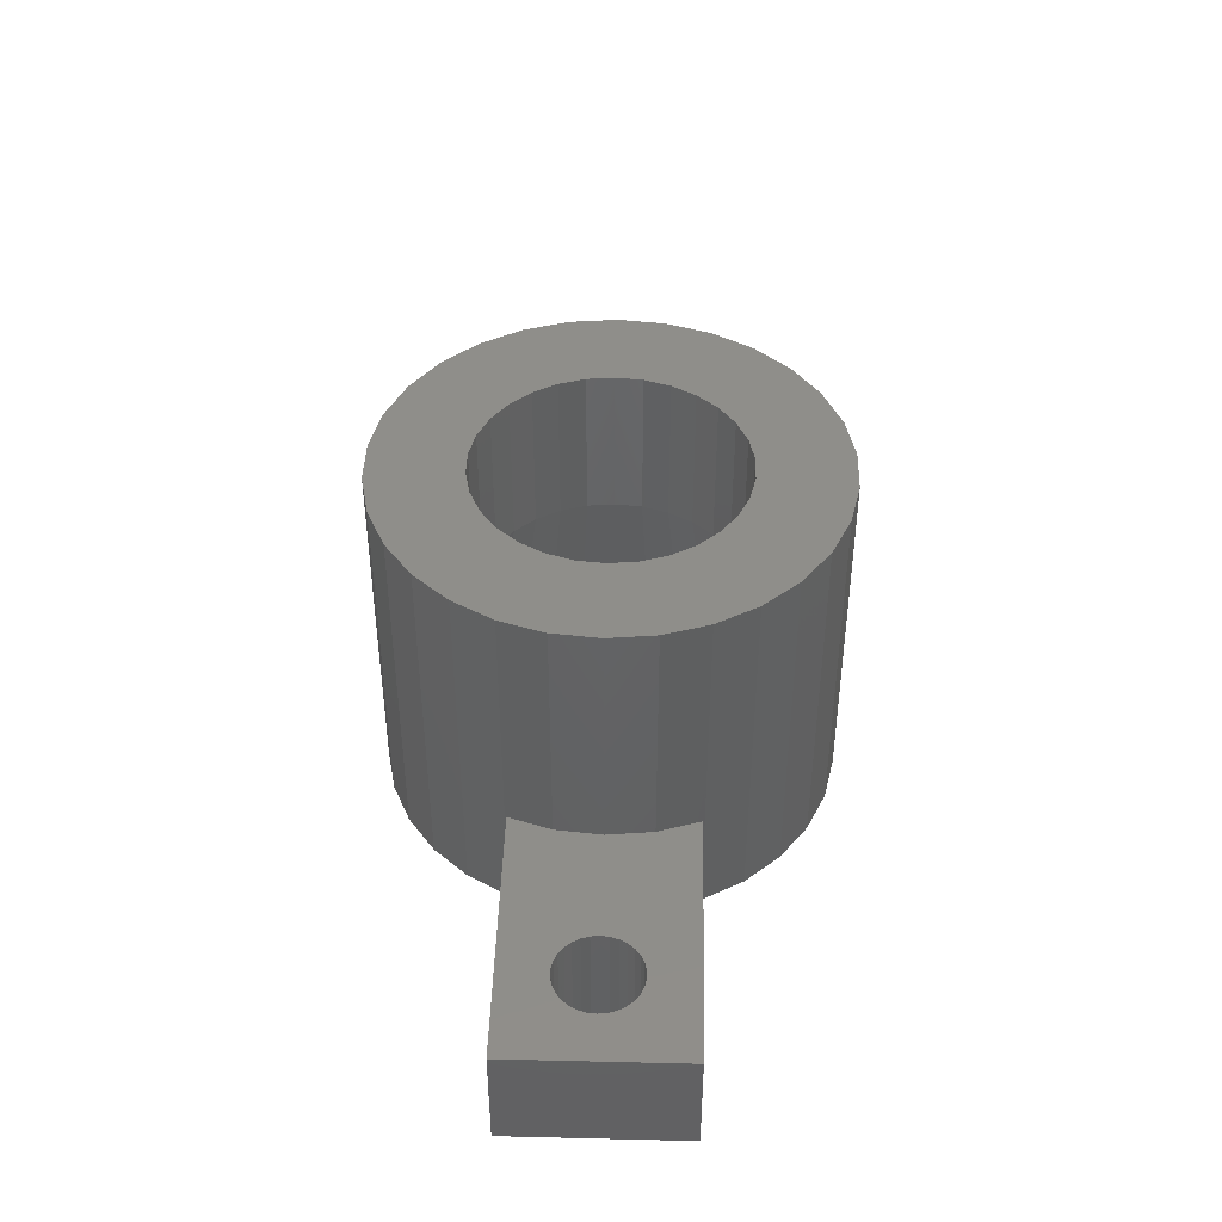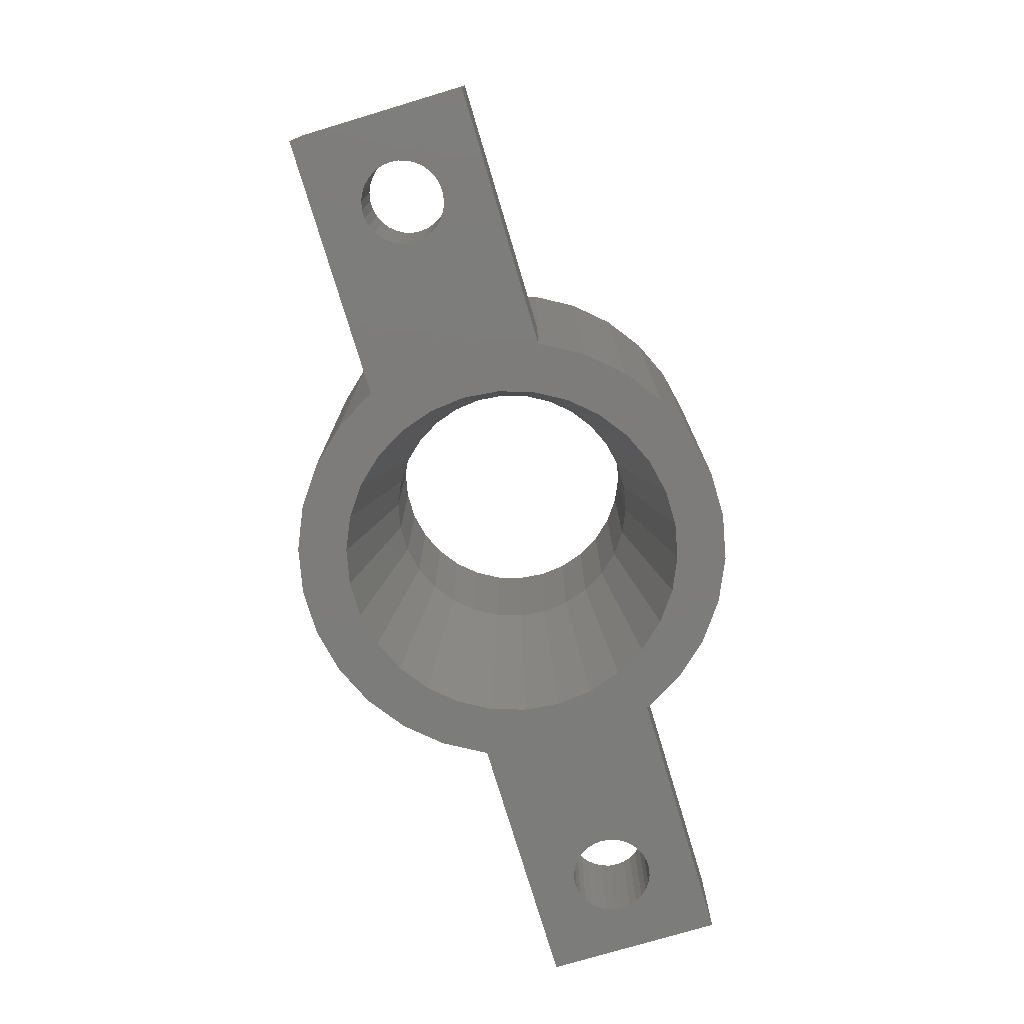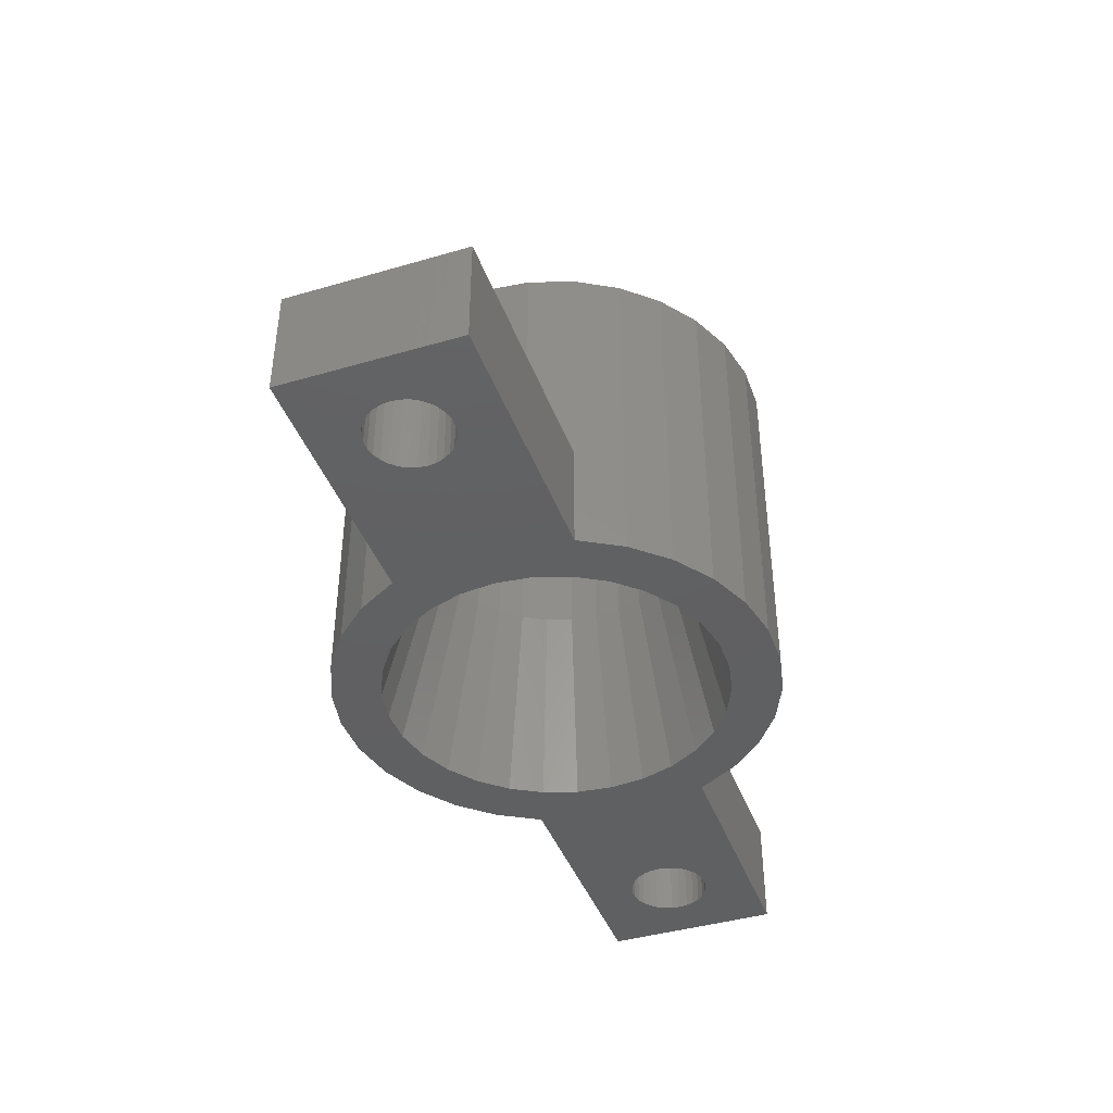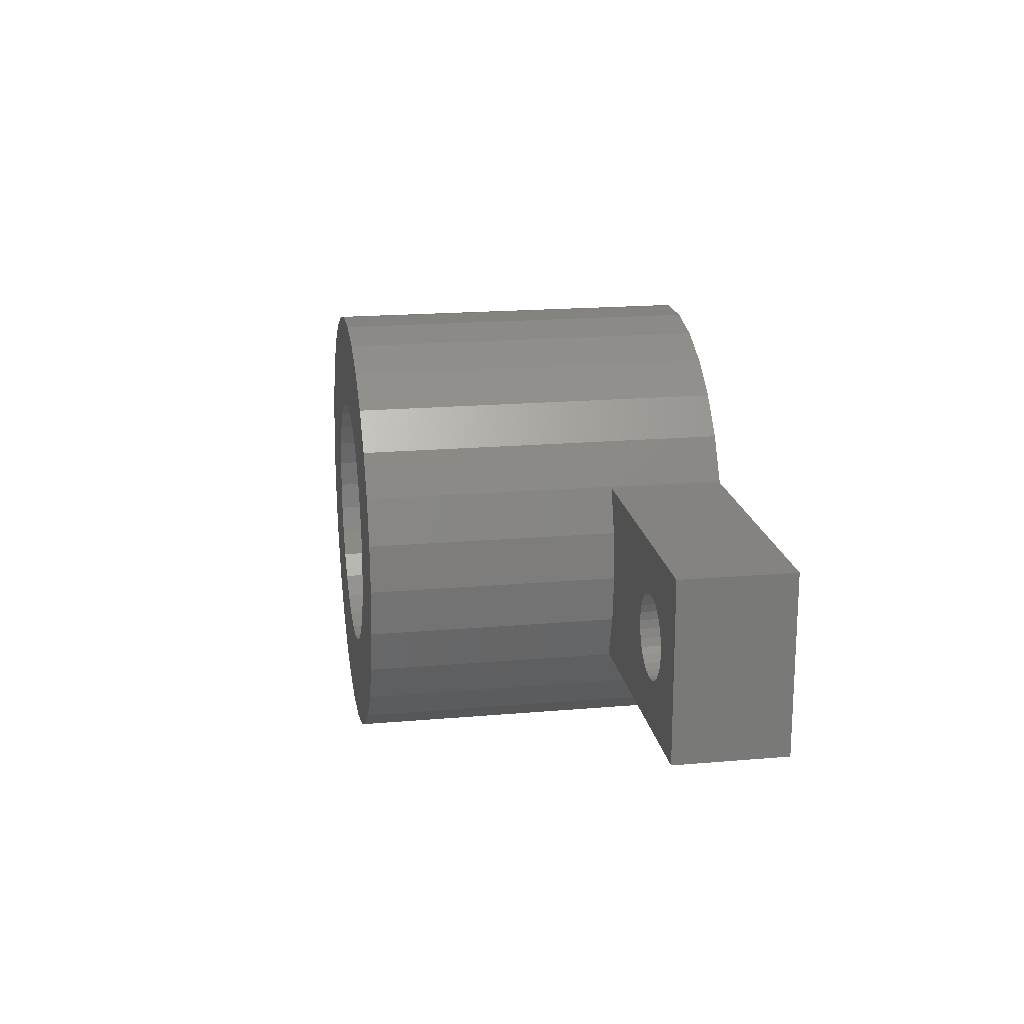
<metadata>
{"format":"stl","ext":"stl","renderer":"f3d","projection":"perspective","resolution":1024,"background":"white","views":[{"elev":43.2,"azim":-88.4,"up":"+Z"},{"elev":-75.8,"azim":106.7,"up":"+Z"},{"elev":-41.7,"azim":109.4,"up":"+Z"},{"elev":18.6,"azim":80.5,"up":"+Y"}]}
</metadata>
<code>
# stl→obj: 286 verts, 580 faces
v 21 0 5
v 21 8 2.572e-15
v 21 8 5
v 21 0 2.572e-15
v 18.85 4 2.308e-15
v 18.81 3.615 2.303e-15
v 18.69 3.248 2.289e-15
v 18.5 2.913 2.265e-15
v 18.24 2.625 2.233e-15
v 17.93 2.398 2.195e-15
v 17.57 2.241 2.152e-15
v 17.19 2.16 2.106e-15
v 16.81 2.16 2.058e-15
v 9.157 0 1.121e-15
v 16.43 2.241 2.012e-15
v 7.75 4 9.491e-16
v 15.19 3.615 1.86e-15
v 15.31 3.248 1.875e-15
v 15.5 2.913 1.899e-15
v 15.76 2.625 1.93e-15
v 16.07 2.398 1.969e-15
v 18.81 4.385 2.303e-15
v 18.69 4.752 2.289e-15
v 18.5 5.087 2.265e-15
v 18.24 5.375 2.233e-15
v 17.93 5.602 2.195e-15
v 17.57 5.759 2.152e-15
v 17.19 5.84 2.106e-15
v 16.81 5.84 2.058e-15
v 9.157 8 1.121e-15
v 16.43 5.759 2.012e-15
v 16.07 5.602 1.969e-15
v 15.15 4 1.855e-15
v 15.19 4.385 1.86e-15
v 15.31 4.752 1.875e-15
v 15.76 5.375 1.93e-15
v 15.5 5.087 1.899e-15
v 7.08 0.8478 8.67e-16
v 9.135 -0.06737 1.119e-15
v 8.09 -1.878 9.907e-16
v 7.581 5.611 9.283e-16
v 7.08 7.152 8.67e-16
v 7.581 2.389 9.283e-16
v 6.27 -0.5553 7.678e-16
v 6.691 -3.431 8.194e-16
v 5.186 -1.759 6.351e-16
v 5 -4.66 6.123e-16
v 3.875 -2.712 4.745e-16
v 3.09 -5.511 3.784e-16
v 2.395 -3.371 2.933e-16
v 1.045 -5.945 1.28e-16
v 0.8101 -3.708 9.92e-17
v -0.8101 -3.708 -9.92e-17
v -1.045 -5.945 -1.28e-16
v -2.395 -3.371 -2.933e-16
v -3.09 -5.511 -3.784e-16
v -3.875 -2.712 -4.745e-16
v -5 -4.66 -6.123e-16
v -5.186 -1.759 -6.351e-16
v -6.691 -3.431 -8.194e-16
v -6.27 -0.5553 -7.678e-16
v -8.09 -1.878 -9.907e-16
v -7.08 0.8478 -8.67e-16
v -9.157 0 -1.121e-15
v -9.135 -0.06737 -1.119e-15
v 9.135 8.067 1.119e-15
v 8.09 9.878 9.907e-16
v 6.27 8.555 7.678e-16
v 6.691 11.43 8.194e-16
v 5.186 9.759 6.351e-16
v 5 12.66 6.123e-16
v 3.875 10.71 4.745e-16
v 3.09 13.51 3.784e-16
v 2.395 11.37 2.933e-16
v 1.045 13.95 1.28e-16
v 0.8101 11.71 9.92e-17
v -0.8101 11.71 -9.92e-17
v -1.045 13.95 -1.28e-16
v -2.395 11.37 -2.933e-16
v -3.09 13.51 -3.784e-16
v -3.875 10.71 -4.745e-16
v -5 12.66 -6.123e-16
v -5.186 9.759 -6.351e-16
v -6.691 11.43 -8.194e-16
v -6.27 8.555 -7.678e-16
v -8.09 9.878 -9.907e-16
v -7.08 7.152 -8.67e-16
v -9.157 8 -1.121e-15
v -7.581 5.611 -9.283e-16
v -7.75 4 -9.491e-16
v -7.581 2.389 -9.283e-16
v -15.19 3.615 -1.86e-15
v -9.135 8.067 -1.119e-15
v -15.19 4.385 -1.86e-15
v -15.15 4 -1.855e-15
v -15.31 3.248 -1.875e-15
v -15.5 2.913 -1.899e-15
v -15.76 2.625 -1.93e-15
v -16.07 2.398 -1.969e-15
v -16.43 2.241 -2.012e-15
v -16.81 2.16 -2.058e-15
v -21 0 -2.572e-15
v -17.19 2.16 -2.106e-15
v -18.81 3.615 -2.303e-15
v -18.85 4 -2.308e-15
v -18.69 3.248 -2.289e-15
v -18.5 2.913 -2.265e-15
v -18.24 2.625 -2.233e-15
v -17.93 2.398 -2.195e-15
v -17.57 2.241 -2.152e-15
v -15.31 4.752 -1.875e-15
v -15.5 5.087 -1.899e-15
v -15.76 5.375 -1.93e-15
v -16.07 5.602 -1.969e-15
v -16.43 5.759 -2.012e-15
v -16.81 5.84 -2.058e-15
v -21 8 -2.572e-15
v -17.19 5.84 -2.106e-15
v -17.57 5.759 -2.152e-15
v -18.81 4.385 -2.303e-15
v -17.93 5.602 -2.195e-15
v -18.24 5.375 -2.233e-15
v -18.5 5.087 -2.265e-15
v -18.69 4.752 -2.289e-15
v 9.157 8 5
v 18.85 4 5
v 18.81 4.385 5
v 18.69 4.752 5
v 18.5 5.087 5
v 18.24 5.375 5
v 17.93 5.602 5
v 17.57 5.759 5
v 17.19 5.84 5
v 16.81 5.84 5
v 16.43 5.759 5
v 15.19 4.385 5
v 10 4 5
v 15.15 4 5
v 9.781 6.079 5
v 15.31 4.752 5
v 15.5 5.087 5
v 15.76 5.375 5
v 16.07 5.602 5
v 18.81 3.615 5
v 18.69 3.248 5
v 18.5 2.913 5
v 18.24 2.625 5
v 17.93 2.398 5
v 17.57 2.241 5
v 17.19 2.16 5
v 16.81 2.16 5
v 9.157 0 5
v 16.43 2.241 5
v 16.07 2.398 5
v 15.19 3.615 5
v 9.781 1.921 5
v 15.31 3.248 5
v 15.5 2.913 5
v 15.76 2.625 5
v -21 8 5
v -21 0 5
v -9.157 8 5
v -15.19 4.385 5
v -10 4 5
v -9.781 6.079 5
v -15.76 5.375 5
v -15.15 4 5
v -15.31 4.752 5
v -15.5 5.087 5
v -16.07 5.602 5
v -16.43 5.759 5
v -16.81 5.84 5
v -17.19 5.84 5
v -18.81 4.385 5
v -18.85 4 5
v -18.69 4.752 5
v -18.5 5.087 5
v -18.24 5.375 5
v -17.93 5.602 5
v -17.57 5.759 5
v -15.19 3.615 5
v -9.781 1.921 5
v -15.31 3.248 5
v -15.5 2.913 5
v -15.76 2.625 5
v -9.157 0 5
v -16.07 2.398 5
v -16.43 2.241 5
v -16.81 2.16 5
v -17.19 2.16 5
v -17.57 2.241 5
v -18.81 3.615 5
v -17.93 2.398 5
v -18.24 2.625 5
v -18.5 2.913 5
v -18.69 3.248 5
v -9.781 6.079 16
v -10 4 16
v 10 4 16
v 9.781 6.079 16
v -1.045 13.95 16
v 1.045 13.95 16
v -1.045 -5.945 16
v 1.045 -5.945 16
v -6.691 11.43 16
v -5 12.66 16
v -3.09 13.51 16
v 8.09 9.878 16
v 6.691 11.43 16
v 9.135 8.067 16
v 3.09 13.51 16
v 5 12.66 16
v -9.781 1.921 16
v -9.135 -0.06737 16
v -8.09 9.878 16
v -9.135 8.067 16
v 5.85 4 16
v 5.722 5.216 16
v 9.781 1.921 16
v 5.344 6.379 16
v 5.722 2.784 16
v 4.733 7.439 16
v 9.135 -0.06737 16
v 5.344 1.621 16
v 3.914 8.347 16
v 2.925 9.066 16
v 1.808 9.564 16
v 0.6115 9.818 16
v -0.6115 9.818 16
v -1.808 9.564 16
v -2.925 9.066 16
v -3.914 8.347 16
v -4.733 7.439 16
v -5.344 6.379 16
v 8.09 -1.878 16
v 4.733 0.5615 16
v 6.691 -3.431 16
v 3.914 -0.3474 16
v 5 -4.66 16
v 2.925 -1.066 16
v 3.09 -5.511 16
v 1.808 -1.564 16
v 0.6115 -1.818 16
v -0.6115 -1.818 16
v -1.808 -1.564 16
v -3.09 -5.511 16
v -2.925 -1.066 16
v -5 -4.66 16
v -3.914 -0.3474 16
v -6.691 -3.431 16
v -4.733 0.5615 16
v -8.09 -1.878 16
v -5.344 1.621 16
v -5.722 2.784 16
v -5.85 4 16
v -5.722 5.216 16
v -5.85 4 9
v -5.722 5.216 9
v -3.914 -0.3474 9
v -5.722 2.784 9
v -3.914 8.347 9
v 5.722 2.784 9
v 5.85 4 9
v -0.6115 9.818 9
v 0.6115 9.818 9
v -0.6115 -1.818 9
v 0.6115 -1.818 9
v 5.722 5.216 9
v 3.914 8.347 9
v -1.808 9.564 9
v -5.344 1.621 9
v -4.733 0.5615 9
v 3.914 -0.3474 9
v 4.733 0.5615 9
v 5.344 6.379 9
v 4.733 7.439 9
v -4.733 7.439 9
v -2.925 9.066 9
v -2.925 -1.066 9
v -1.808 -1.564 9
v 1.808 -1.564 9
v 5.344 1.621 9
v 1.808 9.564 9
v 2.925 9.066 9
v 2.925 -1.066 9
v -5.344 6.379 9
f 1 2 3
f 2 1 4
f 4 5 2
f 4 6 5
f 4 7 6
f 4 8 7
f 4 9 8
f 4 10 9
f 4 11 10
f 4 12 11
f 4 13 12
f 14 13 4
f 13 14 15
f 16 17 14
f 18 14 17
f 19 14 18
f 20 14 19
f 21 14 20
f 15 14 21
f 22 2 5
f 23 2 22
f 24 2 23
f 25 2 24
f 26 2 25
f 27 2 26
f 28 2 27
f 29 2 28
f 30 29 31
f 30 31 32
f 17 16 33
f 33 16 34
f 30 34 16
f 34 30 35
f 29 30 2
f 36 30 32
f 35 30 37
f 38 14 39
f 37 30 36
f 38 39 40
f 41 30 16
f 42 30 41
f 14 43 16
f 14 38 43
f 44 40 45
f 40 44 38
f 45 46 44
f 47 46 45
f 47 48 46
f 49 48 47
f 49 50 48
f 51 50 49
f 51 52 50
f 51 53 52
f 54 53 51
f 54 55 53
f 56 55 54
f 56 57 55
f 58 57 56
f 58 59 57
f 60 59 58
f 59 60 61
f 62 61 60
f 61 62 63
f 64 63 65
f 65 63 62
f 30 42 66
f 66 42 67
f 68 67 42
f 67 68 69
f 70 69 68
f 70 71 69
f 72 71 70
f 72 73 71
f 74 73 72
f 74 75 73
f 76 75 74
f 77 75 76
f 77 78 75
f 79 78 77
f 79 80 78
f 81 80 79
f 81 82 80
f 83 82 81
f 84 83 85
f 83 84 82
f 86 85 87
f 88 87 89
f 85 86 84
f 88 89 90
f 63 64 91
f 91 64 90
f 92 90 64
f 87 88 93
f 87 93 86
f 94 90 95
f 90 92 95
f 64 96 92
f 64 97 96
f 64 98 97
f 64 99 98
f 64 100 99
f 64 101 100
f 102 101 64
f 101 102 103
f 104 102 105
f 106 102 104
f 107 102 106
f 108 102 107
f 109 102 108
f 110 102 109
f 103 102 110
f 90 94 88
f 111 88 94
f 112 88 111
f 113 88 112
f 114 88 113
f 115 88 114
f 116 88 115
f 117 116 118
f 117 118 119
f 117 105 102
f 105 117 120
f 116 117 88
f 121 117 119
f 122 117 121
f 123 117 122
f 124 117 123
f 120 117 124
f 2 125 3
f 125 2 30
f 3 126 1
f 3 127 126
f 3 128 127
f 3 129 128
f 3 130 129
f 3 131 130
f 3 132 131
f 3 133 132
f 3 134 133
f 125 134 3
f 134 125 135
f 136 137 138
f 139 136 140
f 139 140 141
f 139 141 142
f 125 142 143
f 135 125 143
f 136 139 137
f 142 125 139
f 144 1 126
f 145 1 144
f 146 1 145
f 147 1 146
f 148 1 147
f 149 1 148
f 150 1 149
f 151 1 150
f 152 151 153
f 152 153 154
f 137 155 138
f 156 155 137
f 155 156 157
f 157 156 158
f 158 156 159
f 152 159 156
f 159 152 154
f 151 152 1
f 152 4 1
f 4 152 14
f 138 34 136
f 34 138 33
f 6 126 5
f 126 6 144
f 134 28 133
f 28 134 29
f 12 151 150
f 151 12 13
f 141 36 142
f 36 141 37
f 136 35 140
f 35 136 34
f 24 130 25
f 130 24 129
f 132 26 131
f 26 132 27
f 159 19 158
f 19 159 20
f 7 144 6
f 144 7 145
f 140 37 141
f 37 140 35
f 143 31 135
f 31 143 32
f 135 29 134
f 29 135 31
f 142 32 143
f 32 142 36
f 22 128 23
f 128 22 127
f 23 129 24
f 129 23 128
f 5 127 22
f 127 5 126
f 131 25 130
f 25 131 26
f 133 27 132
f 27 133 28
f 155 33 138
f 33 155 17
f 13 153 151
f 153 13 15
f 21 159 154
f 159 21 20
f 9 148 147
f 148 9 10
f 11 150 149
f 150 11 12
f 8 145 7
f 145 8 146
f 9 146 8
f 146 9 147
f 15 154 153
f 154 15 21
f 157 17 155
f 17 157 18
f 158 18 157
f 18 158 19
f 10 149 148
f 149 10 11
f 102 160 117
f 160 102 161
f 88 160 162
f 160 88 117
f 163 164 165
f 166 165 162
f 164 163 167
f 165 168 163
f 165 169 168
f 165 166 169
f 162 170 166
f 162 171 170
f 162 172 171
f 160 172 162
f 172 160 173
f 174 160 175
f 176 160 174
f 177 160 176
f 178 160 177
f 179 160 178
f 180 160 179
f 173 160 180
f 181 164 167
f 164 181 182
f 183 182 181
f 184 182 183
f 185 182 184
f 182 185 186
f 187 186 185
f 188 186 187
f 189 186 188
f 161 189 190
f 161 190 191
f 161 175 160
f 175 161 192
f 189 161 186
f 193 161 191
f 194 161 193
f 195 161 194
f 196 161 195
f 192 161 196
f 161 64 186
f 64 161 102
f 175 120 174
f 120 175 105
f 173 116 172
f 116 173 118
f 101 190 189
f 190 101 103
f 98 184 97
f 184 98 185
f 177 122 178
f 122 177 123
f 174 124 176
f 124 174 120
f 112 166 113
f 166 112 169
f 171 114 170
f 114 171 115
f 194 107 195
f 107 194 108
f 96 181 92
f 181 96 183
f 176 123 177
f 123 176 124
f 179 119 180
f 119 179 121
f 180 118 173
f 118 180 119
f 178 121 179
f 121 178 122
f 94 168 111
f 168 94 163
f 111 169 112
f 169 111 168
f 95 163 94
f 163 95 167
f 170 113 166
f 113 170 114
f 172 115 171
f 115 172 116
f 192 105 175
f 105 192 104
f 103 191 190
f 191 103 110
f 109 194 193
f 194 109 108
f 98 187 185
f 187 98 99
f 100 189 188
f 189 100 101
f 97 183 96
f 183 97 184
f 92 167 95
f 167 92 181
f 110 193 191
f 193 110 109
f 196 104 192
f 104 196 106
f 195 106 196
f 106 195 107
f 99 188 187
f 188 99 100
f 164 197 165
f 197 164 198
f 199 139 200
f 139 199 137
f 75 201 202
f 201 75 78
f 203 51 204
f 51 203 54
f 82 205 206
f 205 82 84
f 80 206 207
f 206 80 82
f 208 69 209
f 69 208 67
f 210 67 208
f 67 210 66
f 71 211 212
f 211 71 73
f 64 65 186
f 186 213 182
f 186 214 213
f 214 186 65
f 93 215 86
f 215 93 216
f 162 93 88
f 93 162 216
f 165 216 162
f 216 165 197
f 86 205 84
f 205 86 215
f 78 207 201
f 207 78 80
f 210 125 66
f 200 125 210
f 125 200 139
f 66 125 30
f 69 212 209
f 212 69 71
f 73 202 211
f 202 73 75
f 182 198 164
f 198 182 213
f 217 199 200
f 218 200 210
f 199 217 219
f 220 210 208
f 221 219 217
f 222 208 209
f 219 221 223
f 224 223 221
f 200 218 217
f 210 220 218
f 225 209 212
f 208 222 220
f 209 225 222
f 226 212 211
f 212 226 225
f 211 227 226
f 202 227 211
f 202 228 227
f 202 229 228
f 201 229 202
f 201 230 229
f 207 230 201
f 230 207 231
f 206 231 207
f 231 206 232
f 205 232 206
f 232 205 233
f 215 233 205
f 233 215 234
f 216 234 215
f 223 224 235
f 236 235 224
f 235 236 237
f 238 237 236
f 237 238 239
f 240 239 238
f 239 240 241
f 242 241 240
f 242 204 241
f 243 204 242
f 244 204 243
f 244 203 204
f 245 203 244
f 246 245 247
f 245 246 203
f 248 247 249
f 250 249 251
f 247 248 246
f 252 251 253
f 214 253 254
f 213 254 255
f 234 216 256
f 249 250 248
f 197 256 216
f 251 252 250
f 256 197 255
f 253 214 252
f 198 255 197
f 254 213 214
f 255 198 213
f 246 54 203
f 54 246 56
f 62 214 65
f 214 62 252
f 235 39 223
f 39 235 40
f 250 58 248
f 58 250 60
f 248 56 246
f 56 248 58
f 237 40 235
f 40 237 45
f 219 152 156
f 223 152 219
f 39 152 223
f 152 39 14
f 219 137 199
f 137 219 156
f 60 252 62
f 252 60 250
f 239 45 237
f 45 239 47
f 241 47 239
f 47 241 49
f 204 49 241
f 49 204 51
f 257 90 258
f 59 61 259
f 91 90 260
f 85 83 261
f 262 263 16
f 264 76 265
f 76 264 77
f 89 87 258
f 52 266 267
f 266 52 53
f 268 41 16
f 269 70 68
f 270 79 77
f 90 89 258
f 63 91 260
f 63 260 271
f 61 63 272
f 61 272 259
f 273 274 44
f 46 273 44
f 268 42 41
f 268 275 42
f 276 68 42
f 276 269 68
f 277 85 261
f 81 79 270
f 278 81 270
f 90 257 260
f 63 271 272
f 57 279 280
f 55 57 280
f 52 281 50
f 44 274 38
f 282 262 38
f 283 74 284
f 284 74 72
f 263 268 16
f 275 276 42
f 261 81 278
f 261 83 81
f 87 85 277
f 57 259 279
f 59 259 57
f 55 280 53
f 38 262 43
f 43 262 16
f 48 273 46
f 48 285 273
f 50 281 48
f 281 285 48
f 284 72 269
f 269 72 70
f 283 76 74
f 270 77 264
f 286 87 277
f 258 87 286
f 53 280 266
f 274 282 38
f 52 267 281
f 265 76 283
f 255 258 256
f 258 255 257
f 263 218 268
f 218 263 217
f 264 228 229
f 228 264 265
f 267 244 243
f 244 267 266
f 233 261 232
f 261 233 277
f 276 225 269
f 225 276 222
f 283 226 227
f 226 283 284
f 234 277 233
f 277 234 286
f 256 286 234
f 286 256 258
f 278 230 231
f 230 278 270
f 270 229 230
f 229 270 264
f 261 231 232
f 231 261 278
f 275 222 276
f 222 275 220
f 268 220 275
f 220 268 218
f 284 225 226
f 225 284 269
f 265 227 228
f 227 265 283
f 254 257 255
f 257 254 260
f 262 217 263
f 217 262 221
f 251 271 253
f 271 251 272
f 279 249 247
f 249 279 259
f 253 260 254
f 260 253 271
f 273 240 238
f 240 273 285
f 285 242 240
f 242 285 281
f 281 243 242
f 243 281 267
f 273 236 274
f 236 273 238
f 274 224 282
f 224 274 236
f 282 221 262
f 221 282 224
f 280 247 245
f 247 280 279
f 266 245 244
f 245 266 280
f 249 272 251
f 272 249 259

</code>
